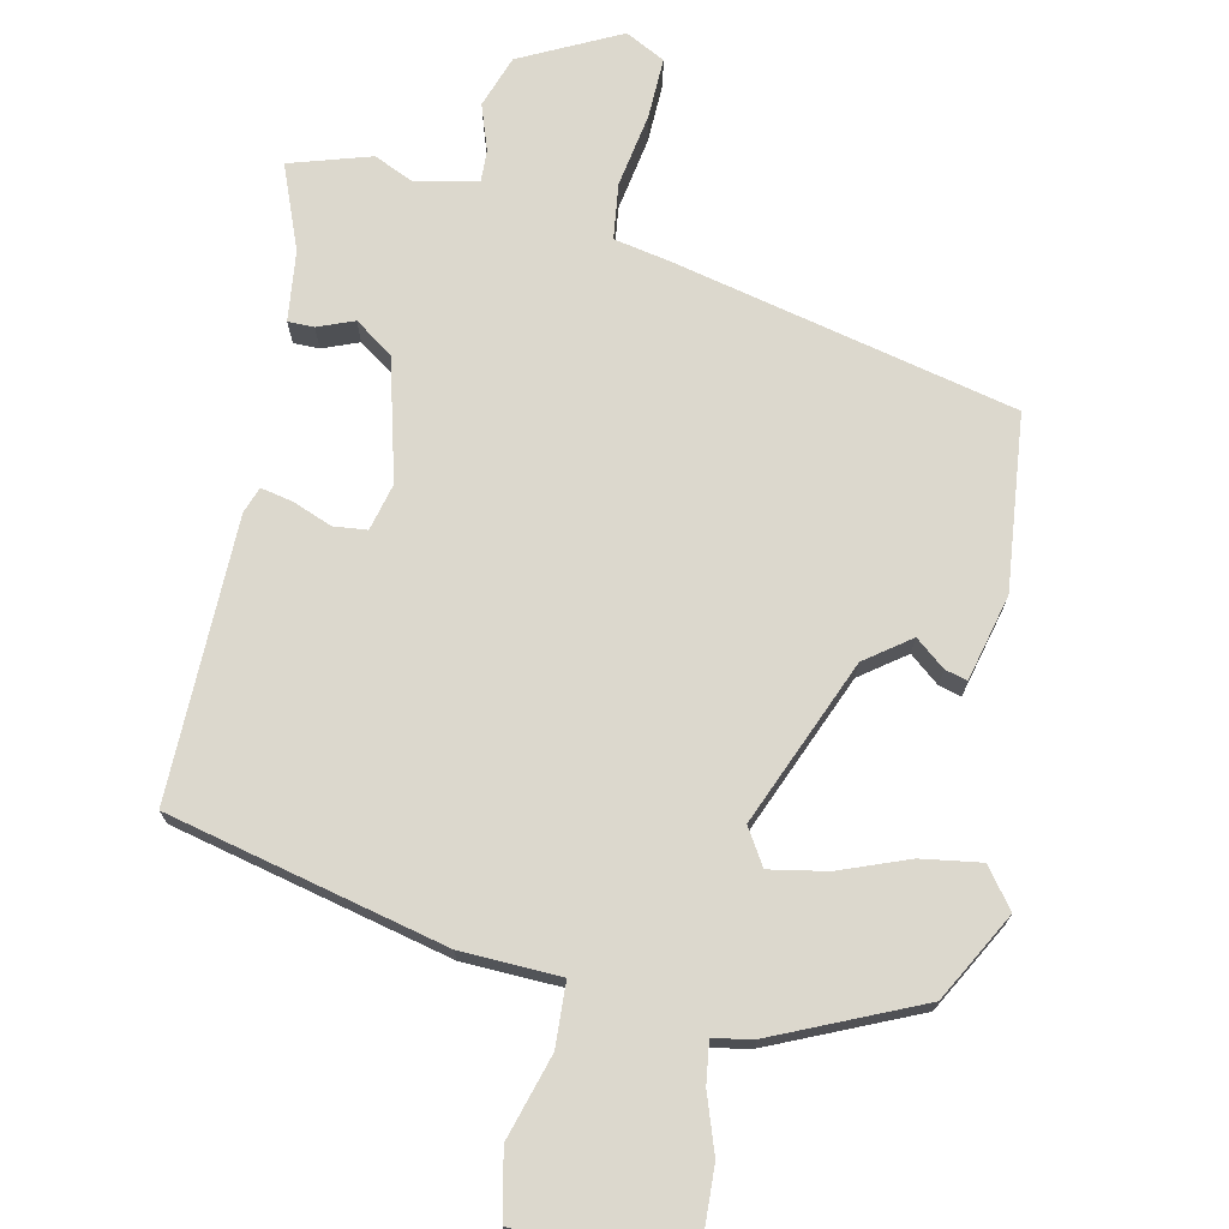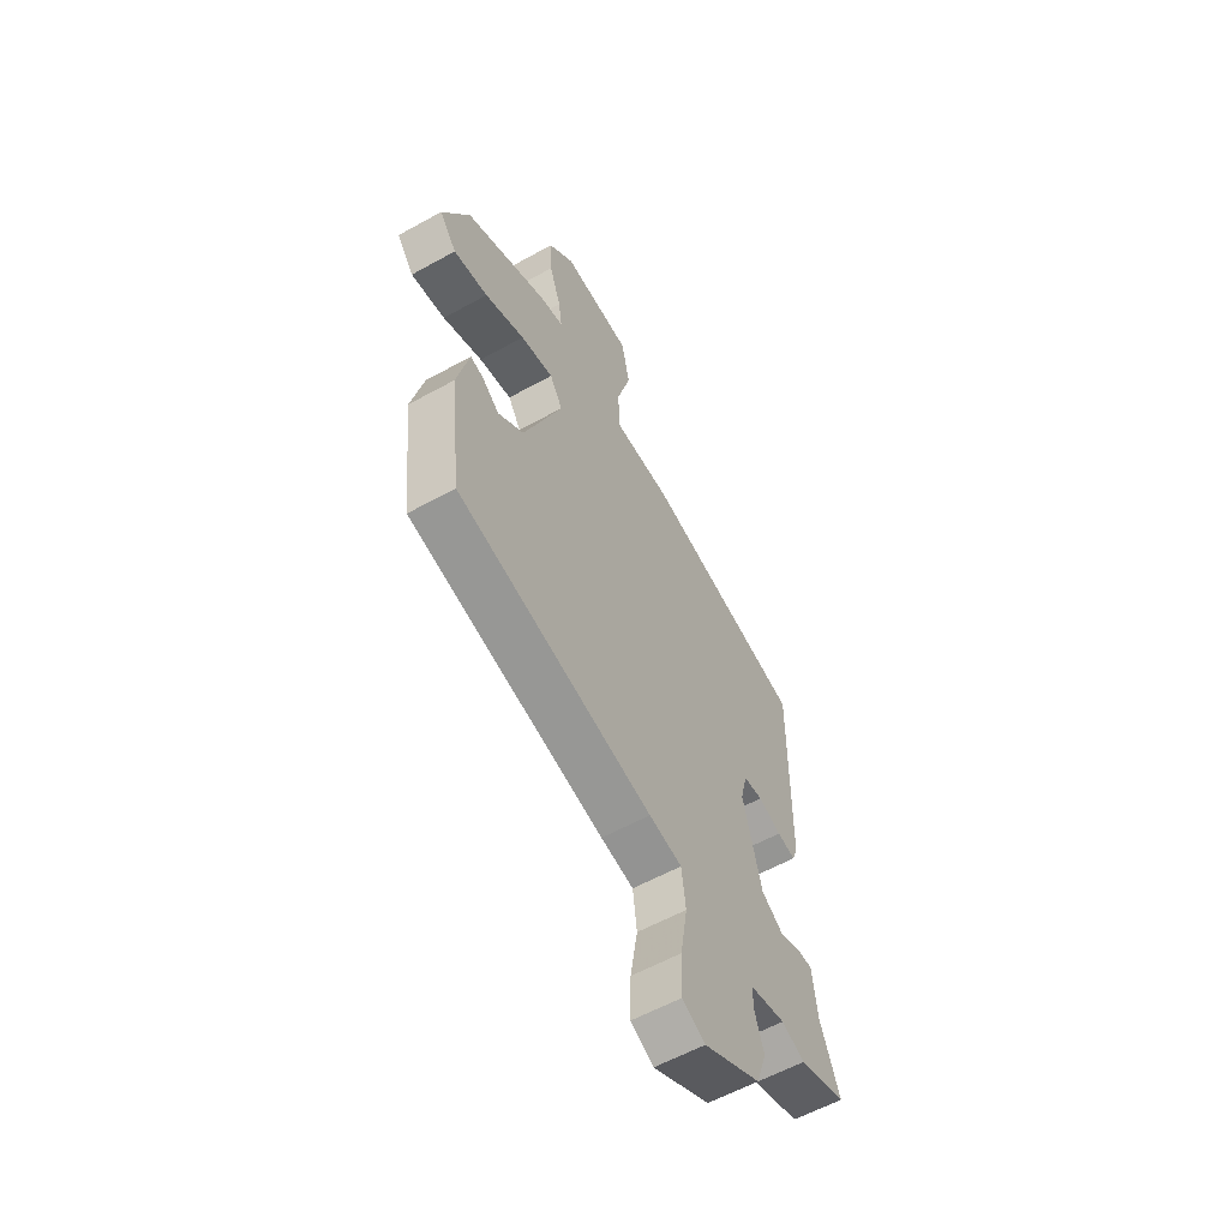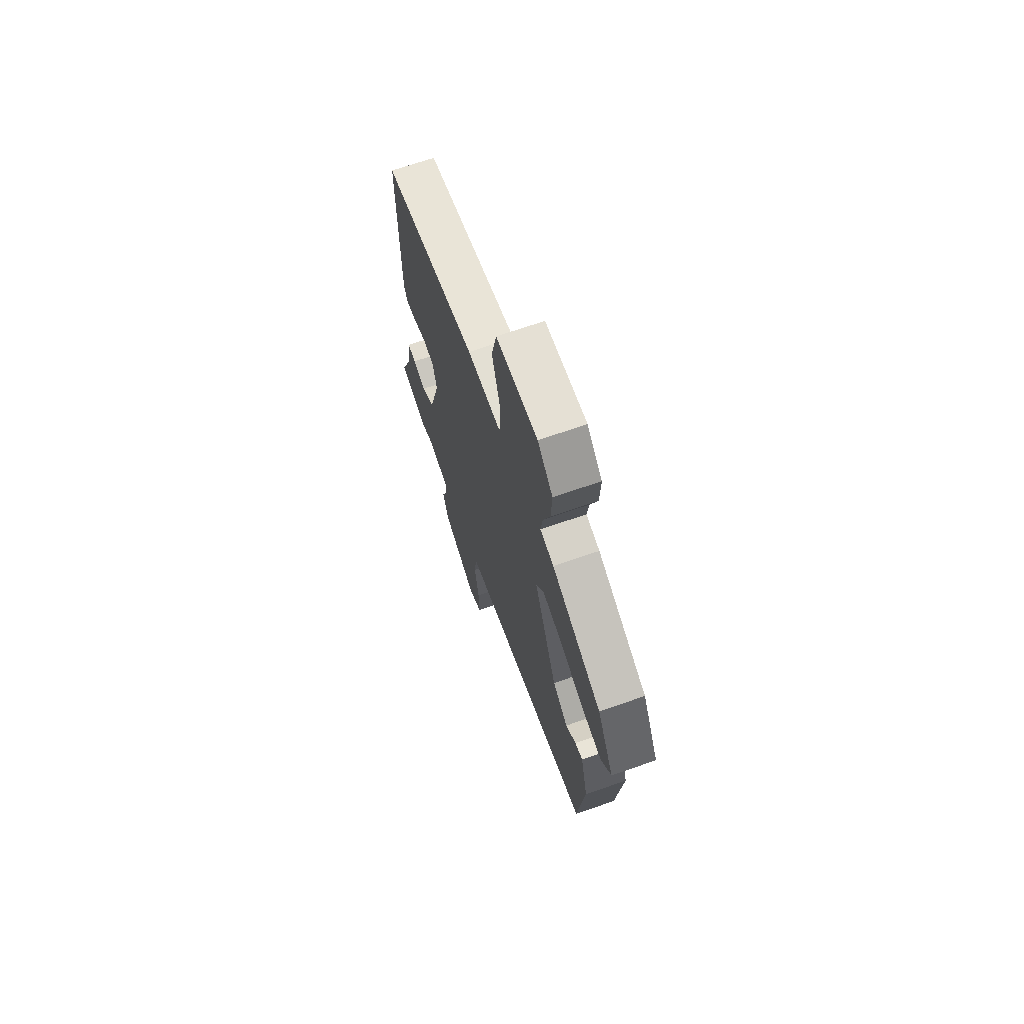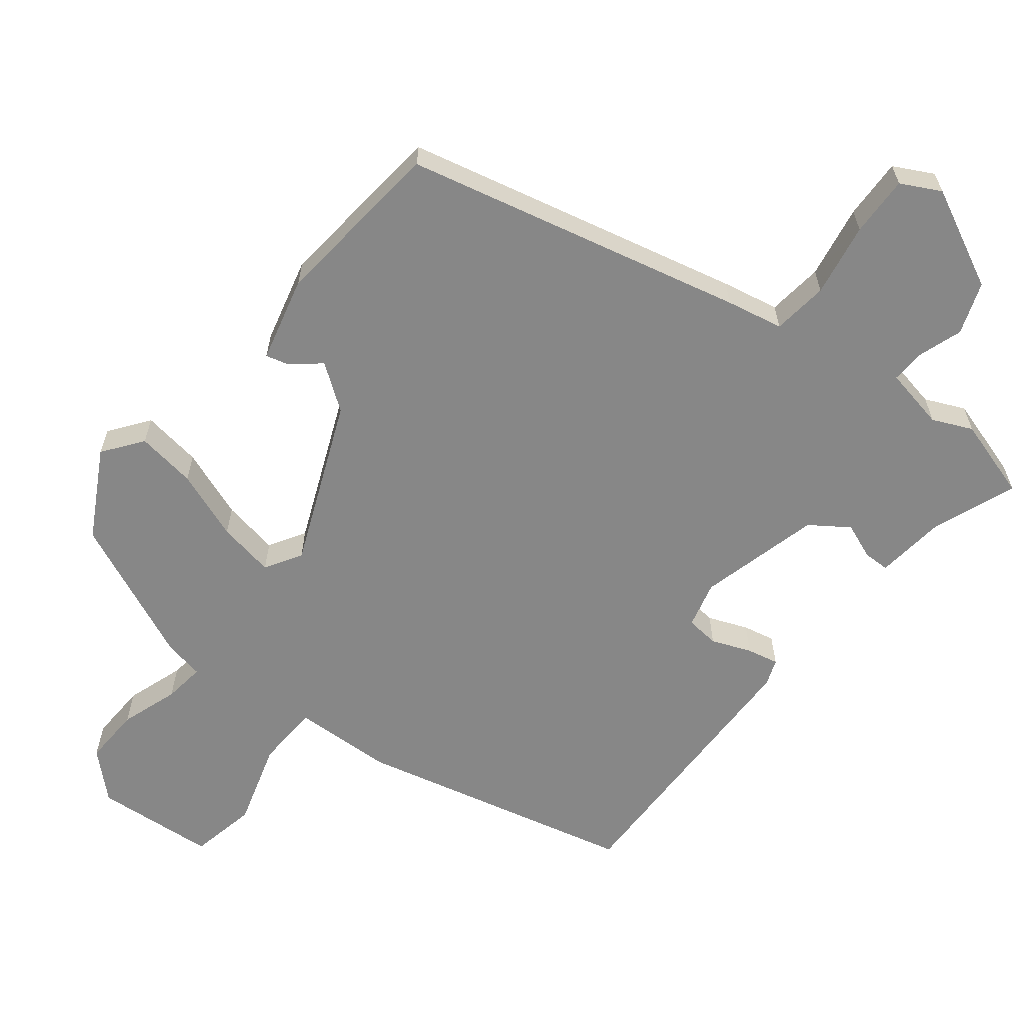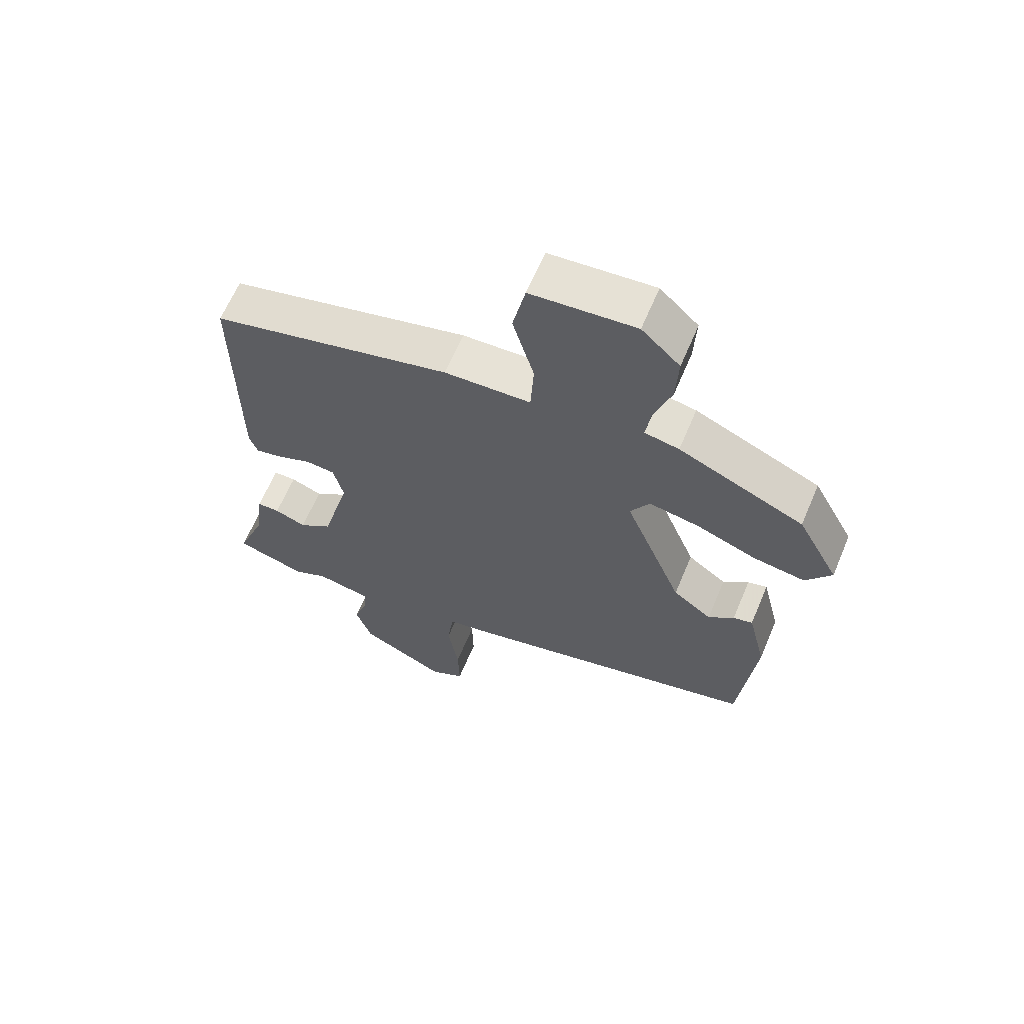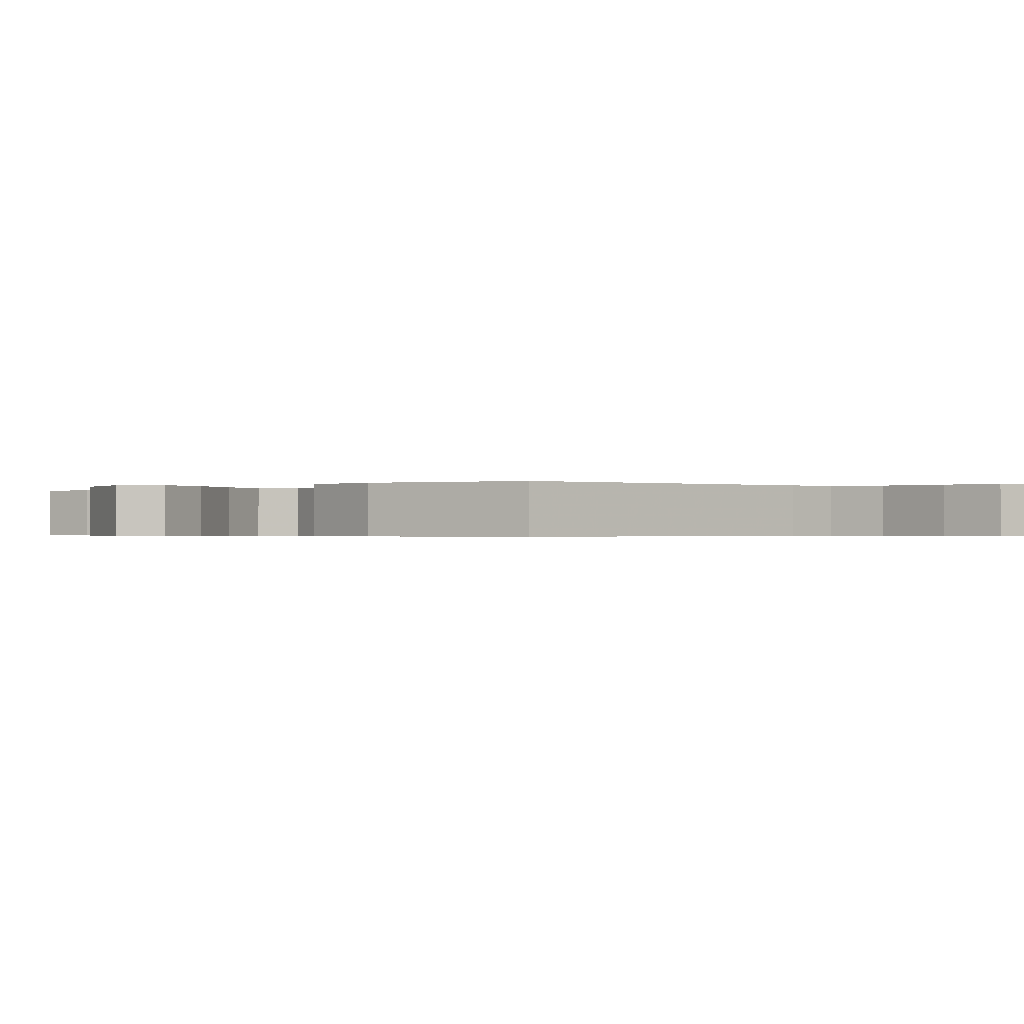
<metadata>
{"format":"obj","ext":"obj","renderer":"f3d","projection":"perspective","resolution":1024,"background":"white","views":[{"elev":72.5,"azim":12.4,"up":"+Y"},{"elev":-58.2,"azim":119.9,"up":"+Z"},{"elev":68.5,"azim":70.7,"up":"+Z"},{"elev":-62.4,"azim":142.3,"up":"+Y"},{"elev":63.5,"azim":22.8,"up":"+Z"},{"elev":-0.4,"azim":126.9,"up":"+Y"}]}
</metadata>
<code>
v -0.475 0.07 0.374
v -0.09 0.07 0.463
v 0.048 0.07 0.467
v 0.053 0.07 0.555
v 0.019 0.07 0.672
v 0.039 0.07 0.764
v 0.206 0.07 0.776
v 0.267 0.07 0.718
v 0.263 0.07 0.638
v 0.235 0.07 0.558
v 0.227 0.07 0.501
v 0.282 0.07 0.49
v 0.482 0.07 0.4
v 0.548 0.07 0.278
v 0.507 0.07 0.224
v 0.424 0.07 0.237
v 0.328 0.07 0.274
v 0.249 0.07 0.289
v 0.218 0.07 0.239
v 0.311 0.07 0.011
v 0.373 0.07 -0.035
v 0.414 0.07 -0.002
v 0.445 0.07 0.006
v 0.474 0.07 -0.113
v 0.447 0.07 -0.355
v -0.024 0.07 -0.46
v -0.103 0.07 -0.475
v -0.113 0.07 -0.552
v -0.096 0.07 -0.654
v -0.094 0.07 -0.738
v -0.149 0.07 -0.766
v -0.286 0.07 -0.697
v -0.311 0.07 -0.625
v -0.289 0.07 -0.562
v -0.287 0.07 -0.517
v -0.373 0.07 -0.499
v -0.428 0.07 -0.523
v -0.54 0.07 -0.488
v -0.494 0.07 -0.372
v -0.482 0.07 -0.275
v -0.446 0.07 -0.275
v -0.396 0.07 -0.295
v -0.343 0.07 -0.259
v -0.298 0.07 -0.091
v -0.314 0.07 -0.026
v -0.36 0.07 -0.021
v -0.415 0.07 -0.042
v -0.459 0.07 -0.051
v -0.472 0.07 -0.015
v -0.475 0 0.374
v -0.09 0 0.463
v 0.048 0 0.467
v 0.053 0 0.555
v 0.019 0 0.672
v 0.039 0 0.764
v 0.206 0 0.776
v 0.267 0 0.718
v 0.263 0 0.638
v 0.235 0 0.558
v 0.227 0 0.501
v 0.282 0 0.49
v 0.482 0 0.4
v 0.548 0 0.278
v 0.507 0 0.224
v 0.424 0 0.237
v 0.328 0 0.274
v 0.249 0 0.289
v 0.218 0 0.239
v 0.311 0 0.011
v 0.373 0 -0.035
v 0.414 0 -0.002
v 0.445 0 0.006
v 0.474 0 -0.113
v 0.447 0 -0.355
v -0.024 0 -0.46
v -0.103 0 -0.475
v -0.113 0 -0.552
v -0.096 0 -0.654
v -0.094 0 -0.738
v -0.149 0 -0.766
v -0.286 0 -0.697
v -0.311 0 -0.625
v -0.289 0 -0.562
v -0.287 0 -0.517
v -0.373 0 -0.499
v -0.428 0 -0.523
v -0.54 0 -0.488
v -0.494 0 -0.372
v -0.482 0 -0.275
v -0.446 0 -0.275
v -0.396 0 -0.295
v -0.343 0 -0.259
v -0.298 0 -0.091
v -0.314 0 -0.026
v -0.36 0 -0.021
v -0.415 0 -0.042
v -0.459 0 -0.051
v -0.472 0 -0.015
f 46 47 48 49
f 46 49 1 2
f 45 46 2 3
f 44 45 3
f 43 44 3
f 39 40 41 42
f 39 42 43
f 36 37 38 39
f 35 36 39 43
f 31 32 33 34
f 31 34 35
f 28 29 30 31
f 27 28 31 35
f 24 25 26 27
f 21 22 23 24
f 20 21 24 27
f 19 20 27 35
f 14 15 16 17
f 14 17 18
f 11 12 13 14
f 11 14 18
f 7 8 9 10
f 7 10 11
f 4 5 6 7
f 3 4 7 11
f 18 19 35 43
f 3 11 18 43
f 98 97 96 95
f 51 50 98 95
f 52 51 95 94
f 52 94 93
f 52 93 92
f 91 90 89 88
f 92 91 88
f 88 87 86 85
f 92 88 85 84
f 83 82 81 80
f 84 83 80
f 80 79 78 77
f 84 80 77 76
f 76 75 74 73
f 73 72 71 70
f 76 73 70 69
f 84 76 69 68
f 66 65 64 63
f 67 66 63
f 63 62 61 60
f 67 63 60
f 59 58 57 56
f 60 59 56
f 56 55 54 53
f 60 56 53 52
f 92 84 68 67
f 92 67 60 52
f 1 50 51 2
f 2 51 52 3
f 3 52 53 4
f 4 53 54 5
f 5 54 55 6
f 6 55 56 7
f 7 56 57 8
f 8 57 58 9
f 9 58 59 10
f 10 59 60 11
f 11 60 61 12
f 12 61 62 13
f 13 62 63 14
f 14 63 64 15
f 15 64 65 16
f 16 65 66 17
f 17 66 67 18
f 18 67 68 19
f 19 68 69 20
f 20 69 70 21
f 21 70 71 22
f 22 71 72 23
f 23 72 73 24
f 24 73 74 25
f 25 74 75 26
f 26 75 76 27
f 27 76 77 28
f 28 77 78 29
f 29 78 79 30
f 30 79 80 31
f 31 80 81 32
f 32 81 82 33
f 33 82 83 34
f 34 83 84 35
f 35 84 85 36
f 36 85 86 37
f 37 86 87 38
f 38 87 88 39
f 39 88 89 40
f 40 89 90 41
f 41 90 91 42
f 42 91 92 43
f 43 92 93 44
f 44 93 94 45
f 45 94 95 46
f 46 95 96 47
f 47 96 97 48
f 48 97 98 49
f 49 98 50 1

</code>
